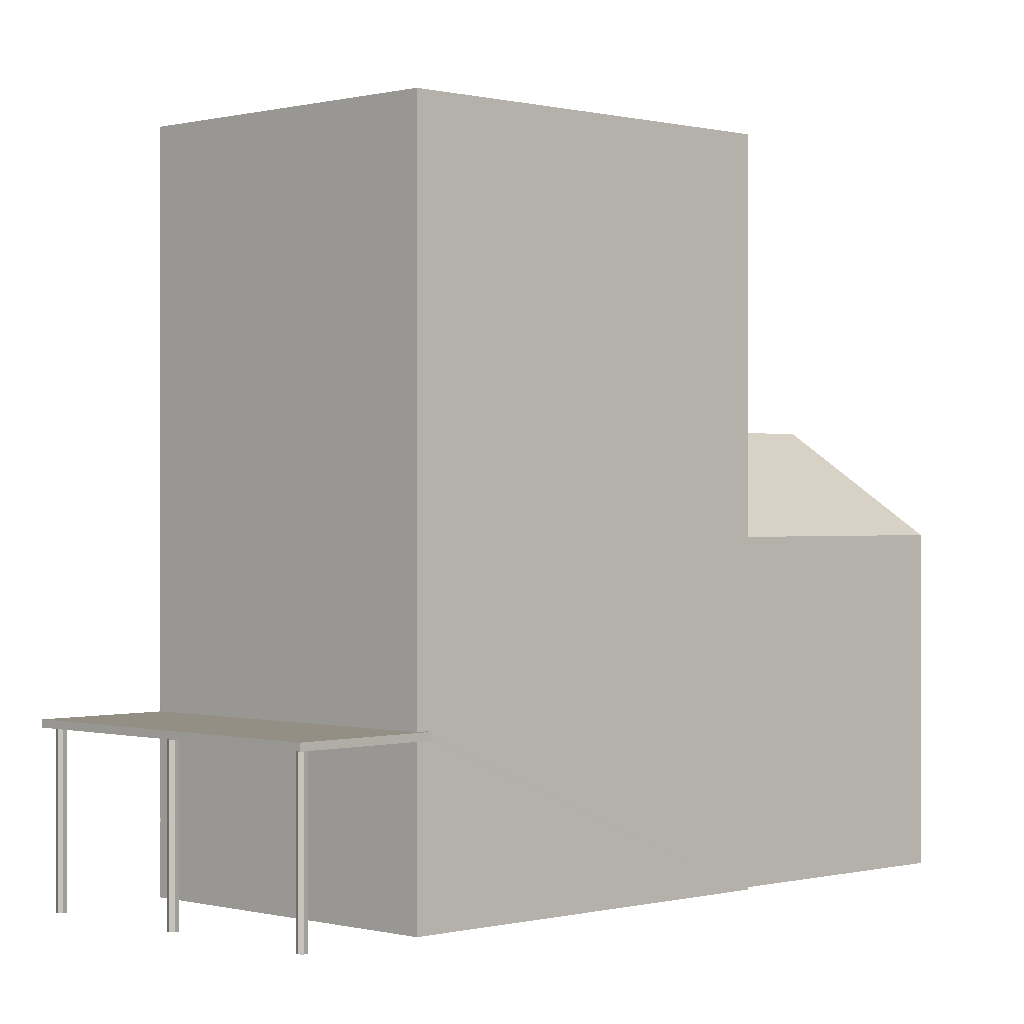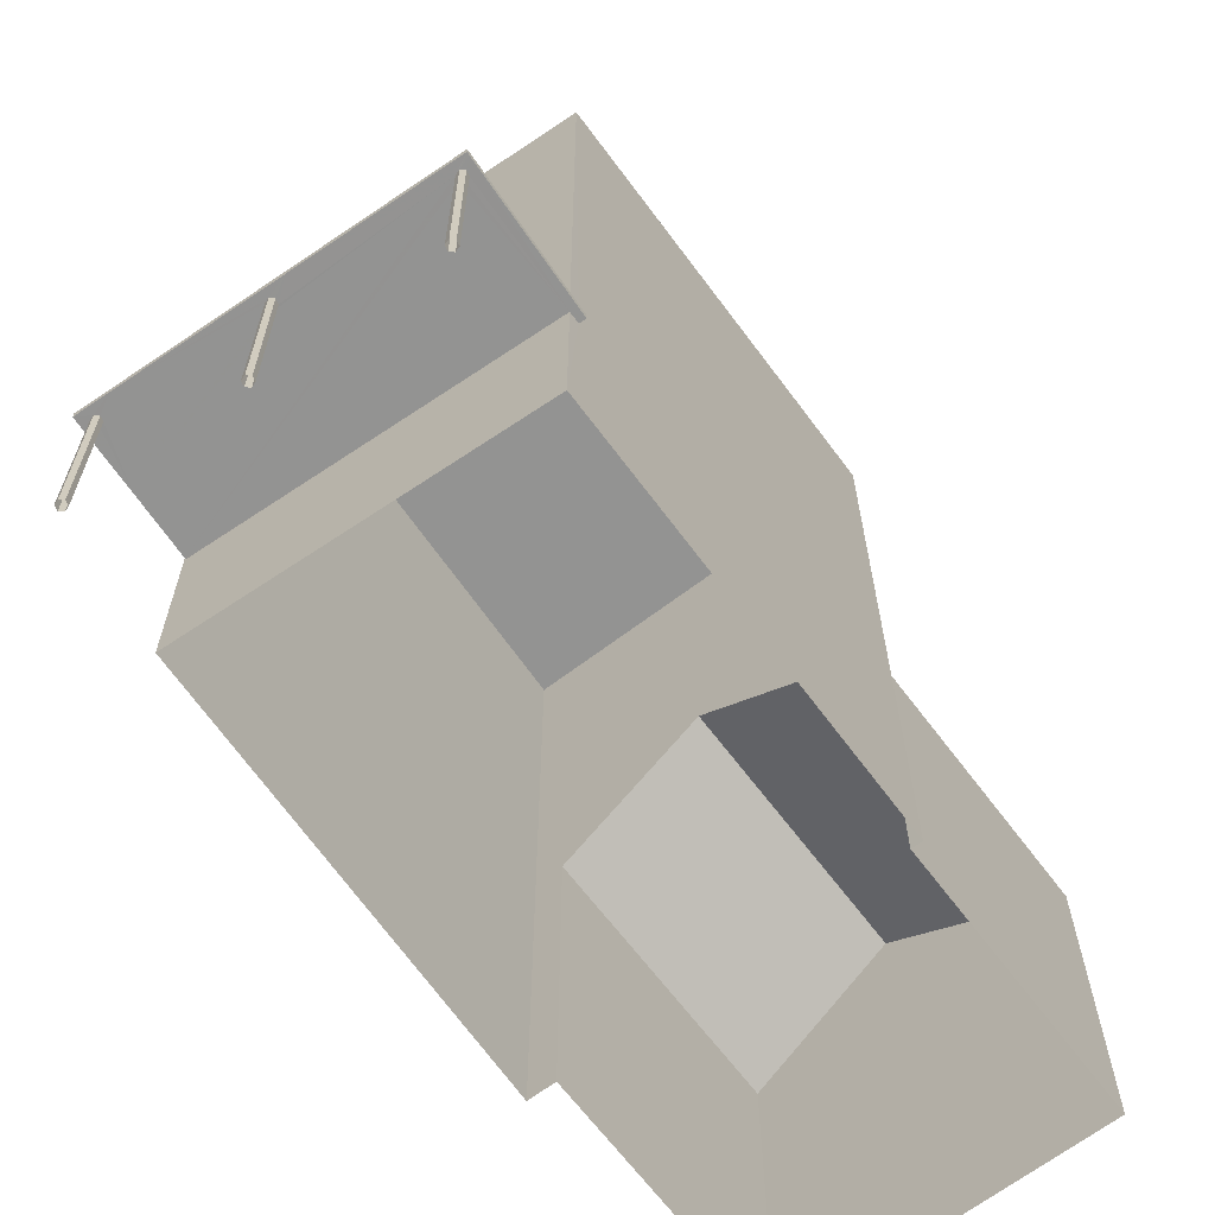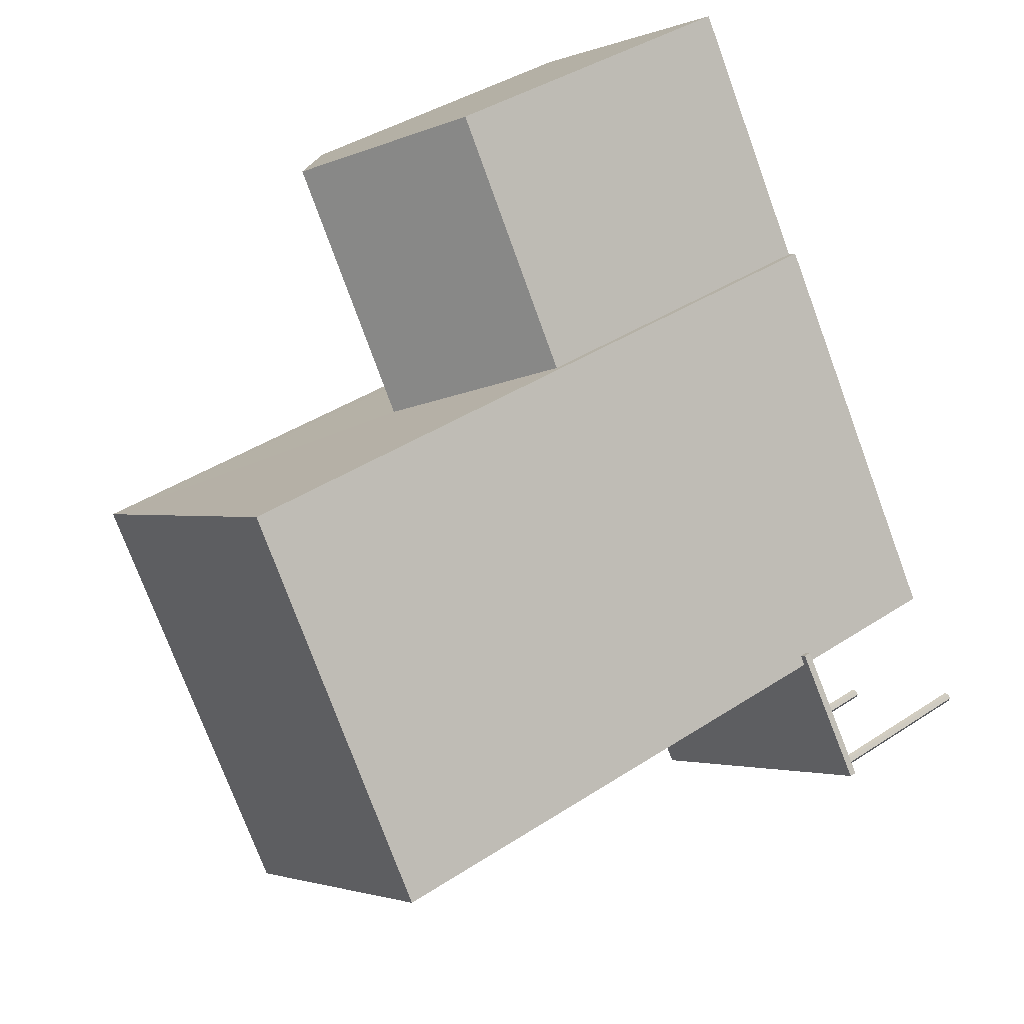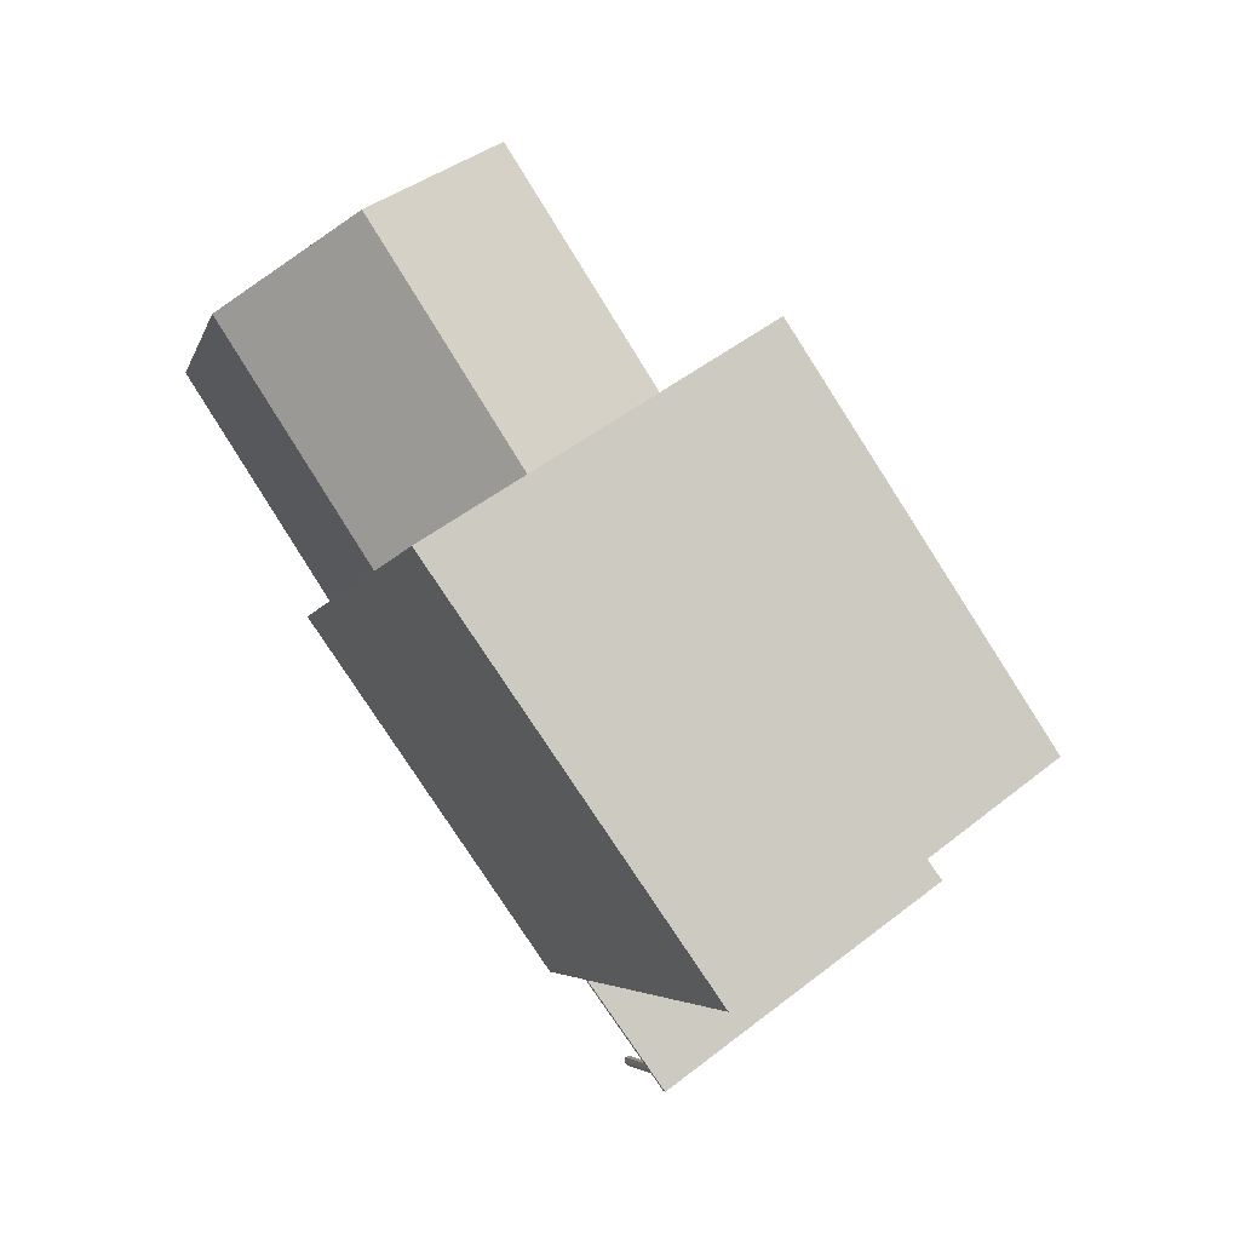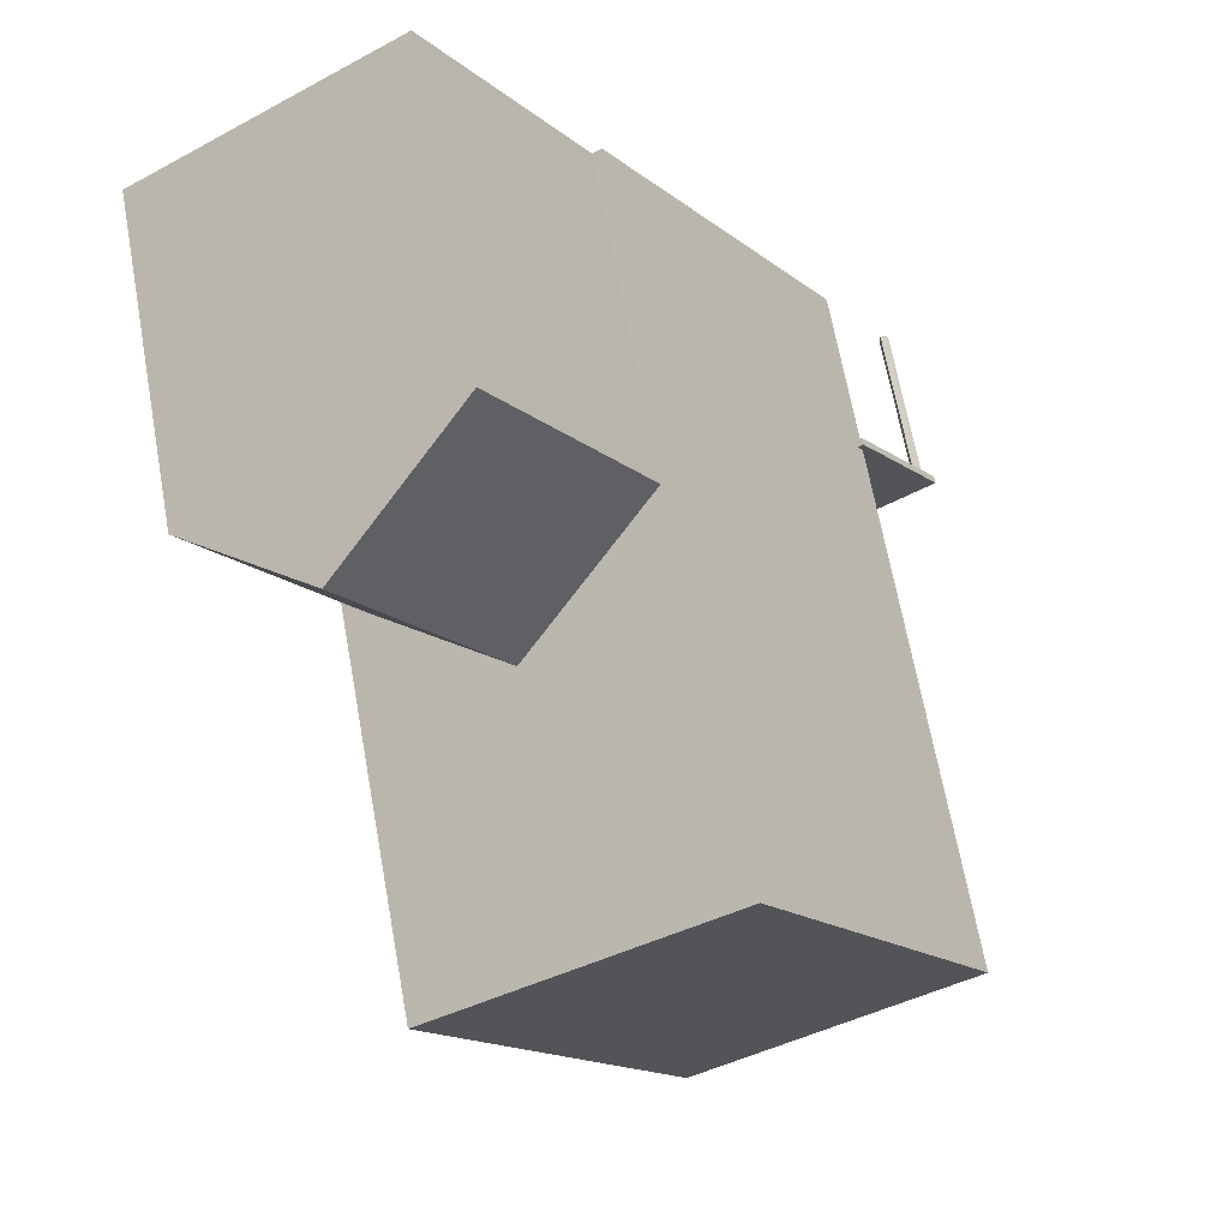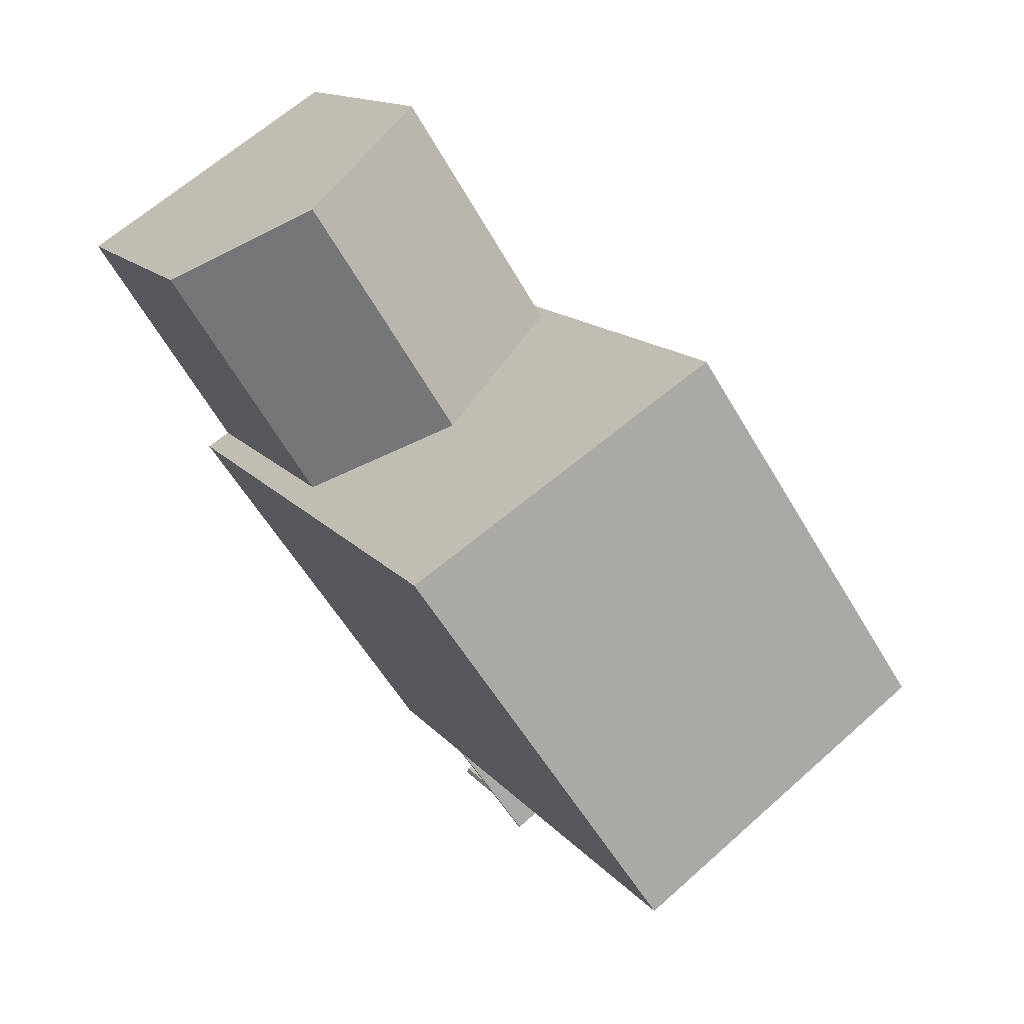
<metadata>
{"format":"obj","ext":"obj","renderer":"f3d","projection":"perspective","resolution":1024,"background":"white","views":[{"elev":0.1,"azim":79.8,"up":"+Z"},{"elev":-66.6,"azim":69.9,"up":"+Z"},{"elev":40.0,"azim":51.0,"up":"+Y"},{"elev":-4.4,"azim":-12.6,"up":"+Y"},{"elev":67.1,"azim":-10.3,"up":"+Y"},{"elev":12.8,"azim":-22.3,"up":"+Y"}]}
</metadata>
<code>
v 1.27e+04 -1.545e+04 22.04
v 1.269e+04 -1.544e+04 22.04
v 1.27e+04 -1.545e+04 22.04
v 1.27e+04 -1.544e+04 22.04
v 1.27e+04 -1.544e+04 22.04
v 1.269e+04 -1.544e+04 22.04
v 1.27e+04 -1.544e+04 22.04
v 1.269e+04 -1.544e+04 22.04
v 1.271e+04 -1.545e+04 22.04
v 1.271e+04 -1.545e+04 22.04
v 1.271e+04 -1.545e+04 22.04
v 1.271e+04 -1.545e+04 22.04
v 1.271e+04 -1.545e+04 22.04
v 1.271e+04 -1.545e+04 22.04
v 1.27e+04 -1.545e+04 22.04
v 1.27e+04 -1.545e+04 22.04
v 1.27e+04 -1.545e+04 22.04
v 1.27e+04 -1.545e+04 22.04
v 1.27e+04 -1.545e+04 22.04
v 1.27e+04 -1.545e+04 22.04
v 1.27e+04 -1.545e+04 22.04
v 1.27e+04 -1.545e+04 22.04
v 1.27e+04 -1.545e+04 22.04
v 1.27e+04 -1.545e+04 22.04
v 1.27e+04 -1.545e+04 22.04
v 1.27e+04 -1.545e+04 22.04
v 1.27e+04 -1.545e+04 25.4
v 1.27e+04 -1.545e+04 25.4
v 1.27e+04 -1.545e+04 25.4
v 1.27e+04 -1.545e+04 25.4
v 1.27e+04 -1.545e+04 25.4
v 1.27e+04 -1.545e+04 25.4
v 1.27e+04 -1.545e+04 25.4
v 1.27e+04 -1.545e+04 25.4
v 1.27e+04 -1.545e+04 25.4
v 1.27e+04 -1.545e+04 25.4
v 1.27e+04 -1.545e+04 25.4
v 1.27e+04 -1.545e+04 25.4
v 1.27e+04 -1.545e+04 25.4
v 1.271e+04 -1.545e+04 25.4
v 1.271e+04 -1.545e+04 25.4
v 1.271e+04 -1.545e+04 25.4
v 1.271e+04 -1.545e+04 25.4
v 1.27e+04 -1.545e+04 25.4
v 1.27e+04 -1.545e+04 25.4
v 1.27e+04 -1.545e+04 25.4
v 1.27e+04 -1.545e+04 25.4
v 1.27e+04 -1.545e+04 25.4
v 1.271e+04 -1.545e+04 25.4
v 1.271e+04 -1.545e+04 25.4
v 1.27e+04 -1.545e+04 25.4
v 1.27e+04 -1.545e+04 25.4
v 1.27e+04 -1.545e+04 25.4
v 1.27e+04 -1.545e+04 25.4
v 1.271e+04 -1.545e+04 25.4
v 1.271e+04 -1.545e+04 25.4
v 1.27e+04 -1.544e+04 28.82
v 1.27e+04 -1.544e+04 28.82
v 1.27e+04 -1.544e+04 30.65
v 1.269e+04 -1.544e+04 30.97
v 1.27e+04 -1.544e+04 30.97
v 1.269e+04 -1.544e+04 29.14
v 1.269e+04 -1.544e+04 28.82
v 1.269e+04 -1.544e+04 28.82
v 1.27e+04 -1.545e+04 36.56
v 1.269e+04 -1.544e+04 36.56
v 1.27e+04 -1.545e+04 36.56
v 1.27e+04 -1.544e+04 36.56
v 1.27e+04 -1.545e+04 25.55
v 1.27e+04 -1.545e+04 25.55
v 1.271e+04 -1.545e+04 25.55
v 1.27e+04 -1.545e+04 25.55
v 1.27e+04 -1.545e+04 25.55
v 1.27e+04 -1.545e+04 25.55
f 1 2 3
f 4 3 5
f 1 6 2
f 5 2 7
f 7 2 8
f 3 2 5
f 9 10 11
f 12 9 11
f 10 13 14
f 11 10 14
f 15 16 17
f 18 17 19
f 16 20 19
f 17 16 19
f 21 22 23
f 24 23 25
f 22 26 25
f 23 22 25
f 27 28 29
f 28 30 31
f 29 28 31
f 32 33 30
f 30 34 31
f 35 27 29
f 36 37 27
f 36 27 38
f 27 32 38
f 39 27 35
f 32 39 33
f 30 33 34
f 32 27 39
f 40 37 41
f 42 40 43
f 38 32 44
f 45 32 46
f 43 40 41
f 41 45 46
f 37 36 47
f 45 44 32
f 41 48 45
f 48 37 47
f 41 37 48
f 41 46 49
f 43 50 42
f 46 51 52
f 42 52 53
f 53 52 54
f 55 49 52
f 56 55 52
f 50 56 42
f 49 46 52
f 56 52 42
f 57 58 59
f 59 58 60
f 61 59 60
f 62 61 60
f 62 60 63
f 64 62 63
f 65 66 67
f 65 68 66
f 69 70 71
f 71 70 72
f 69 73 70
f 72 70 74
f 60 58 63
f 2 63 8
f 2 64 63
f 63 7 8
f 63 58 7
f 5 7 58
f 57 5 58
f 5 57 4
f 57 68 4
f 61 66 68
f 6 64 2
f 66 64 6
f 62 64 66
f 59 68 57
f 68 59 61
f 62 66 61
f 1 66 6
f 1 67 66
f 52 3 54
f 65 73 68
f 3 4 54
f 70 73 65
f 73 4 68
f 54 4 73
f 51 1 3
f 1 74 67
f 67 74 65
f 65 74 70
f 3 52 51
f 1 51 74
f 27 37 72
f 28 27 72
f 37 40 71
f 72 37 71
f 28 72 30
f 72 74 32
f 30 72 32
f 74 51 46
f 32 74 46
f 73 69 53
f 54 73 53
f 69 71 42
f 69 42 53
f 71 40 42
f 49 13 10
f 49 55 13
f 13 56 14
f 13 55 56
f 56 11 14
f 56 50 11
f 50 12 11
f 50 43 12
f 12 41 9
f 12 43 41
f 49 10 9
f 41 49 9
f 44 16 15
f 44 45 16
f 45 20 16
f 45 48 20
f 48 19 20
f 48 47 19
f 47 18 19
f 47 36 18
f 38 17 18
f 36 38 18
f 44 15 17
f 38 44 17
f 33 22 21
f 34 33 21
f 33 26 22
f 33 39 26
f 35 25 26
f 39 35 26
f 35 24 25
f 35 29 24
f 31 23 24
f 29 31 24
f 31 21 23
f 31 34 21

</code>
